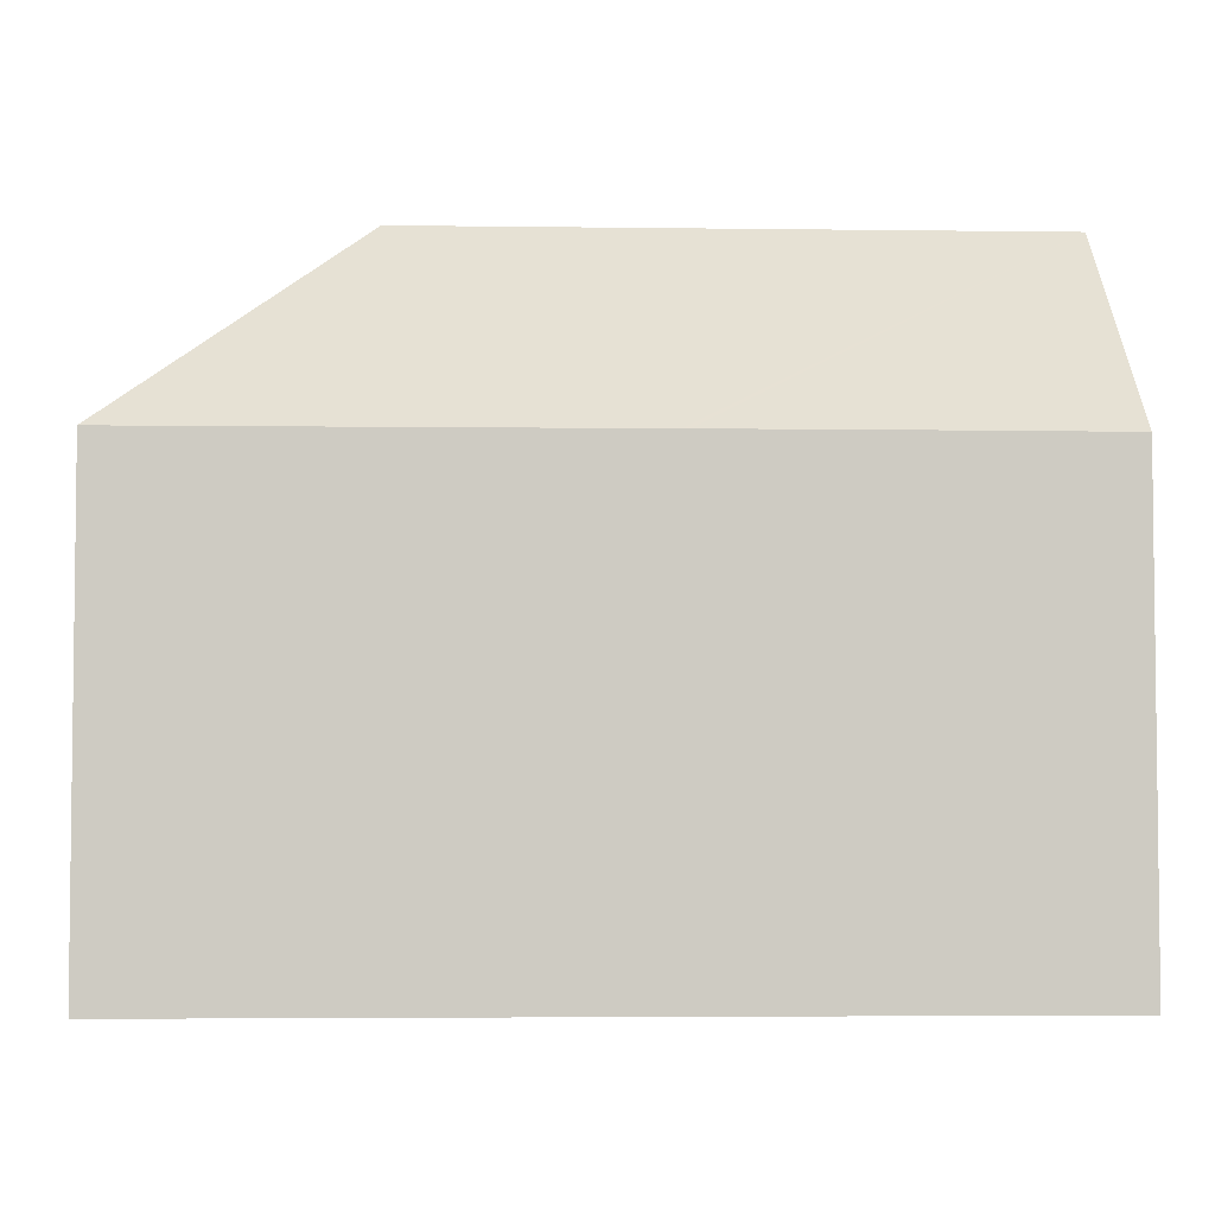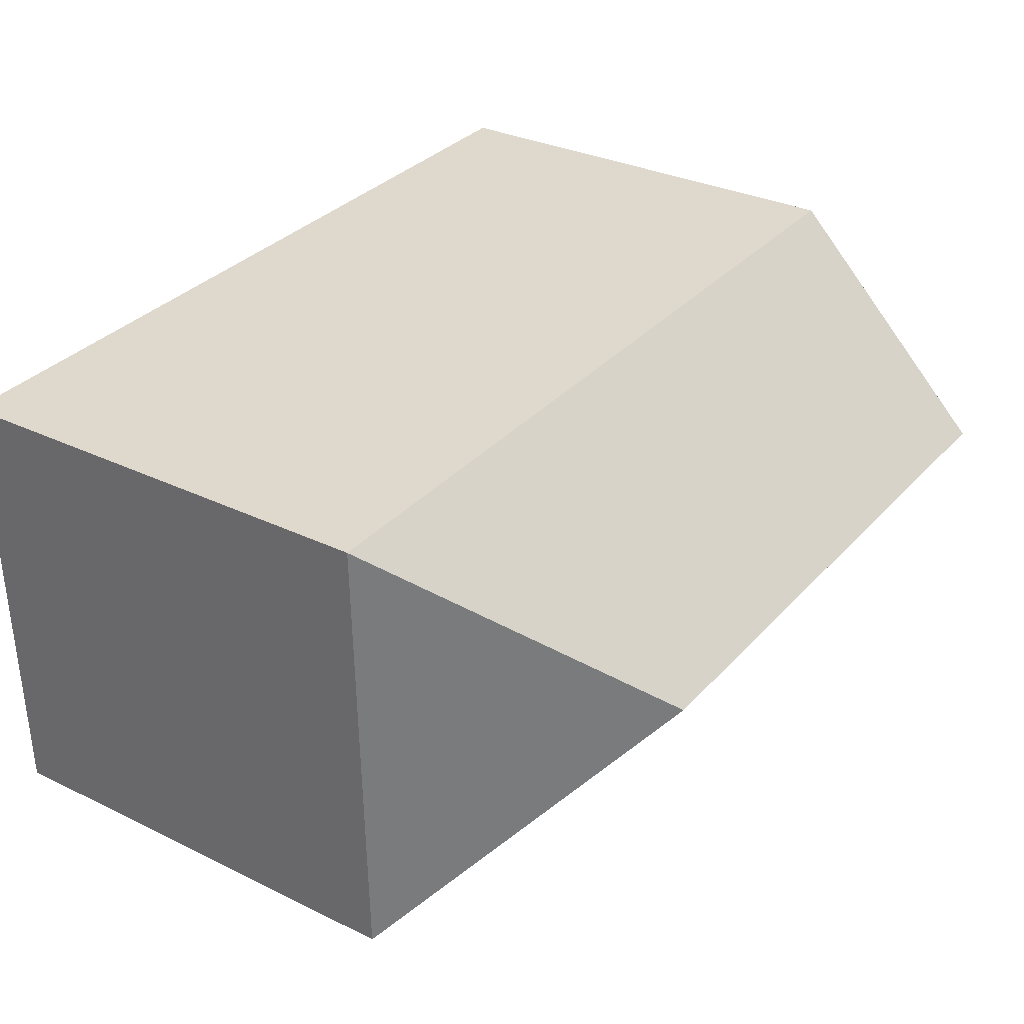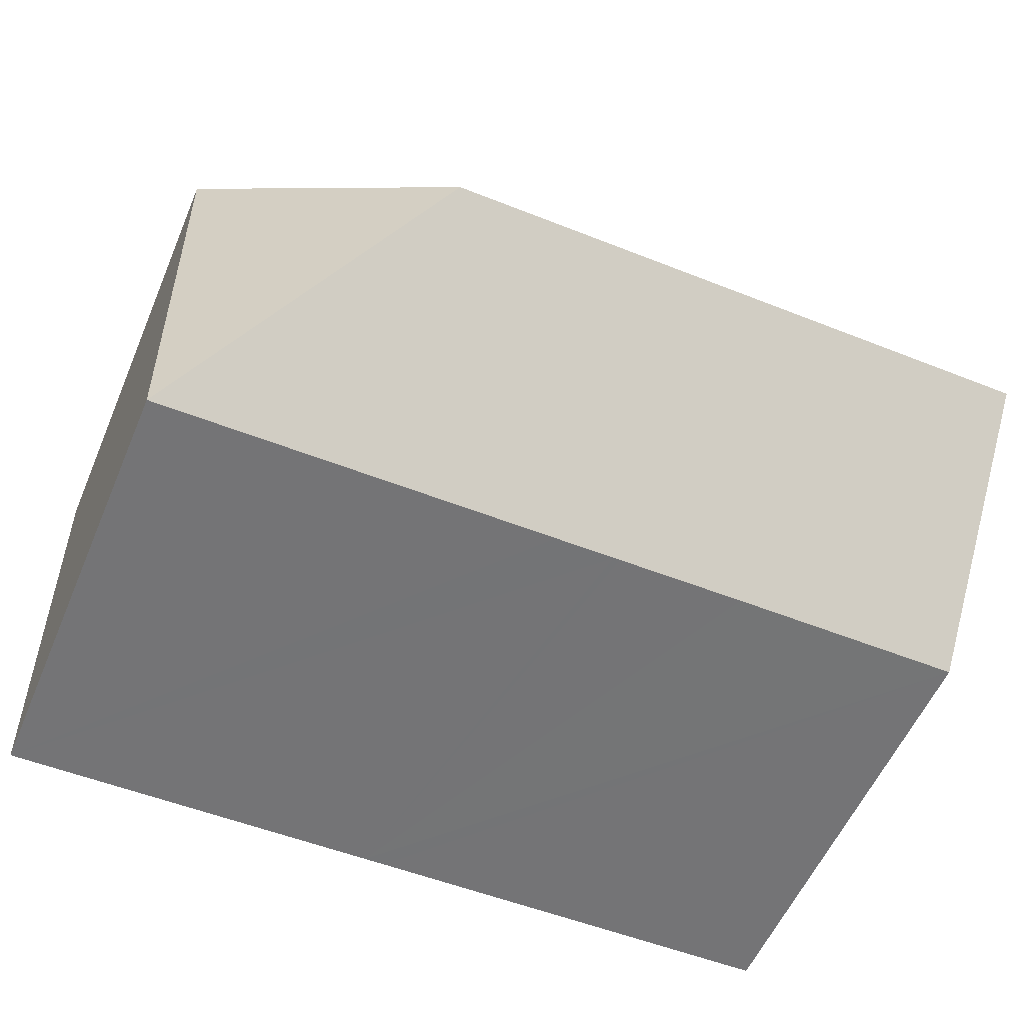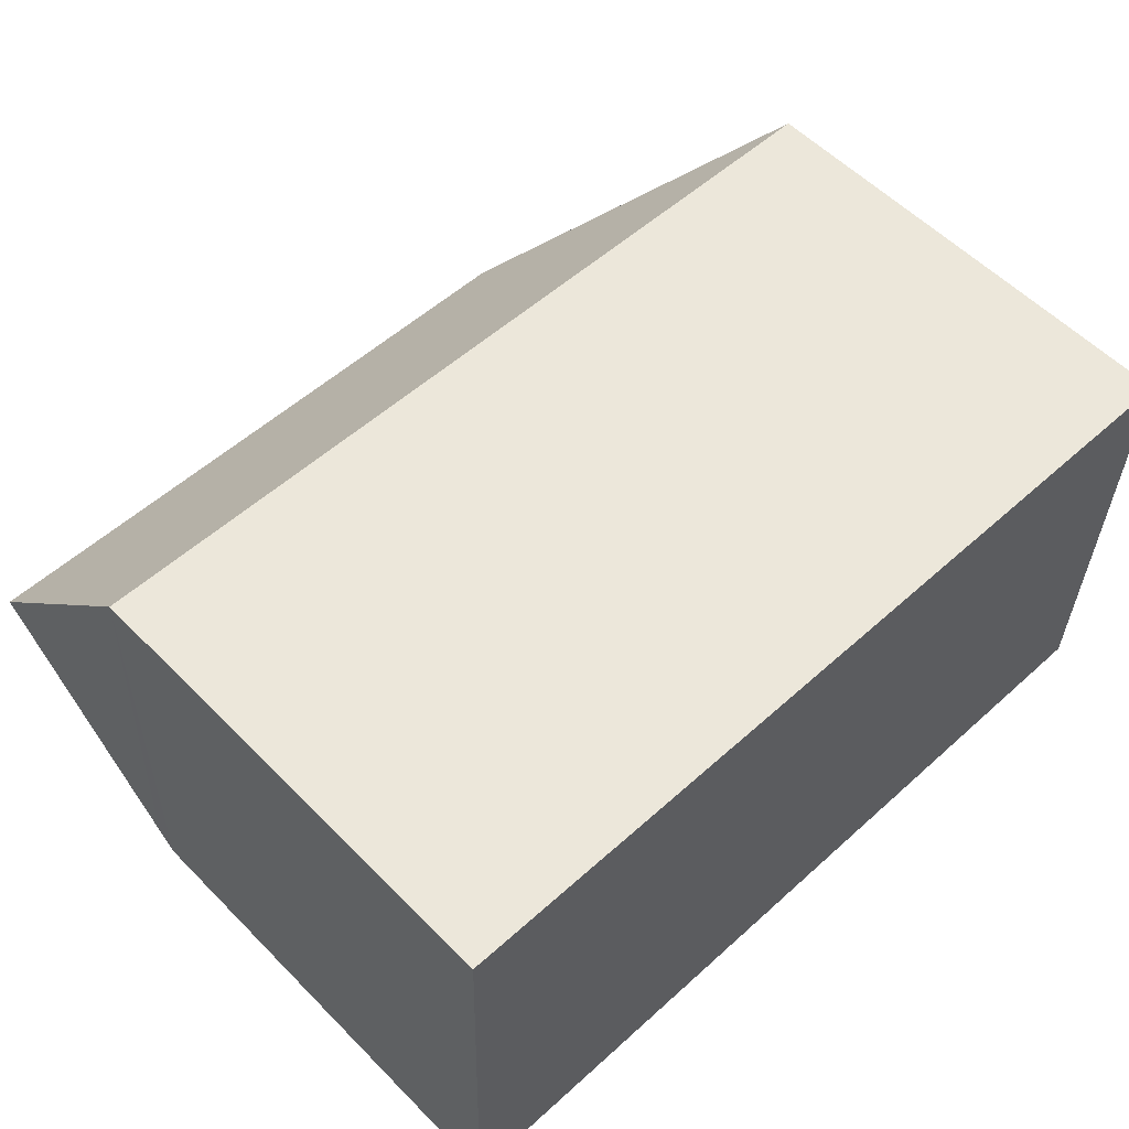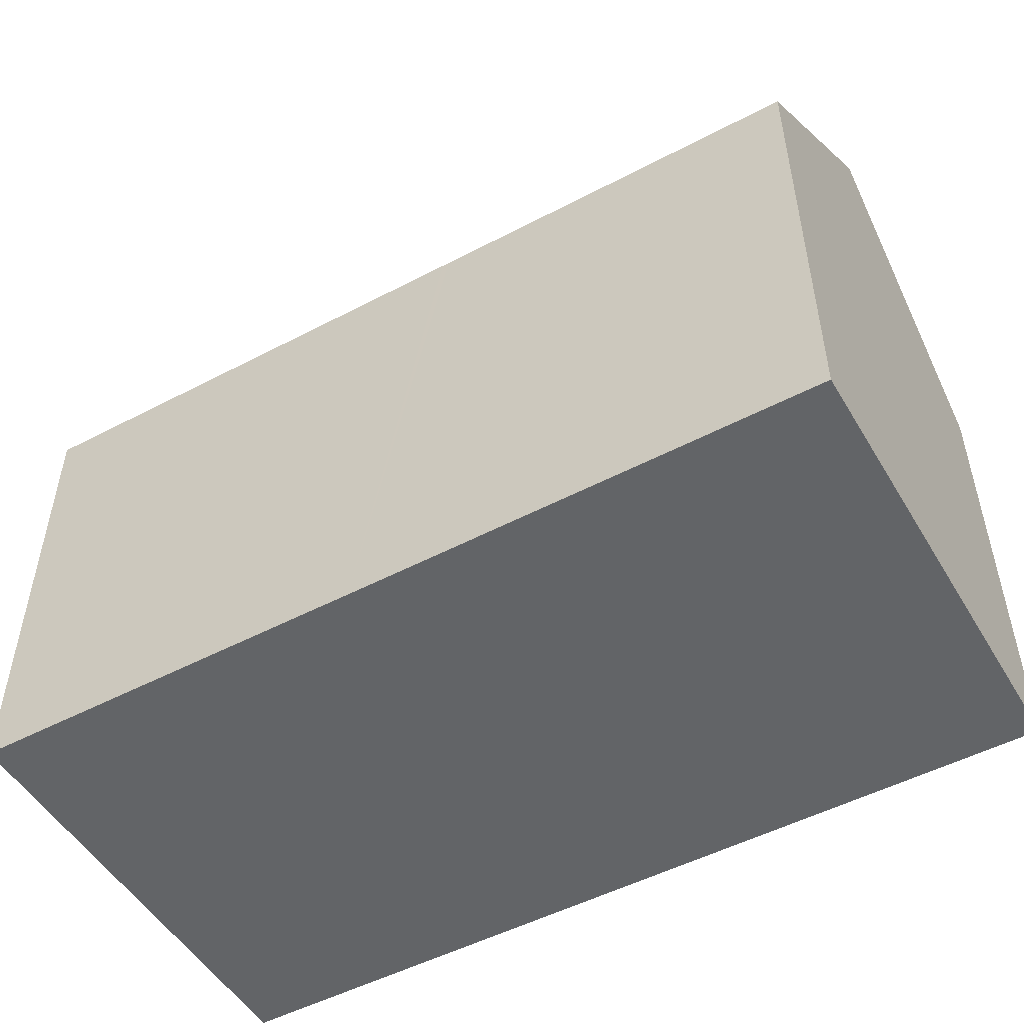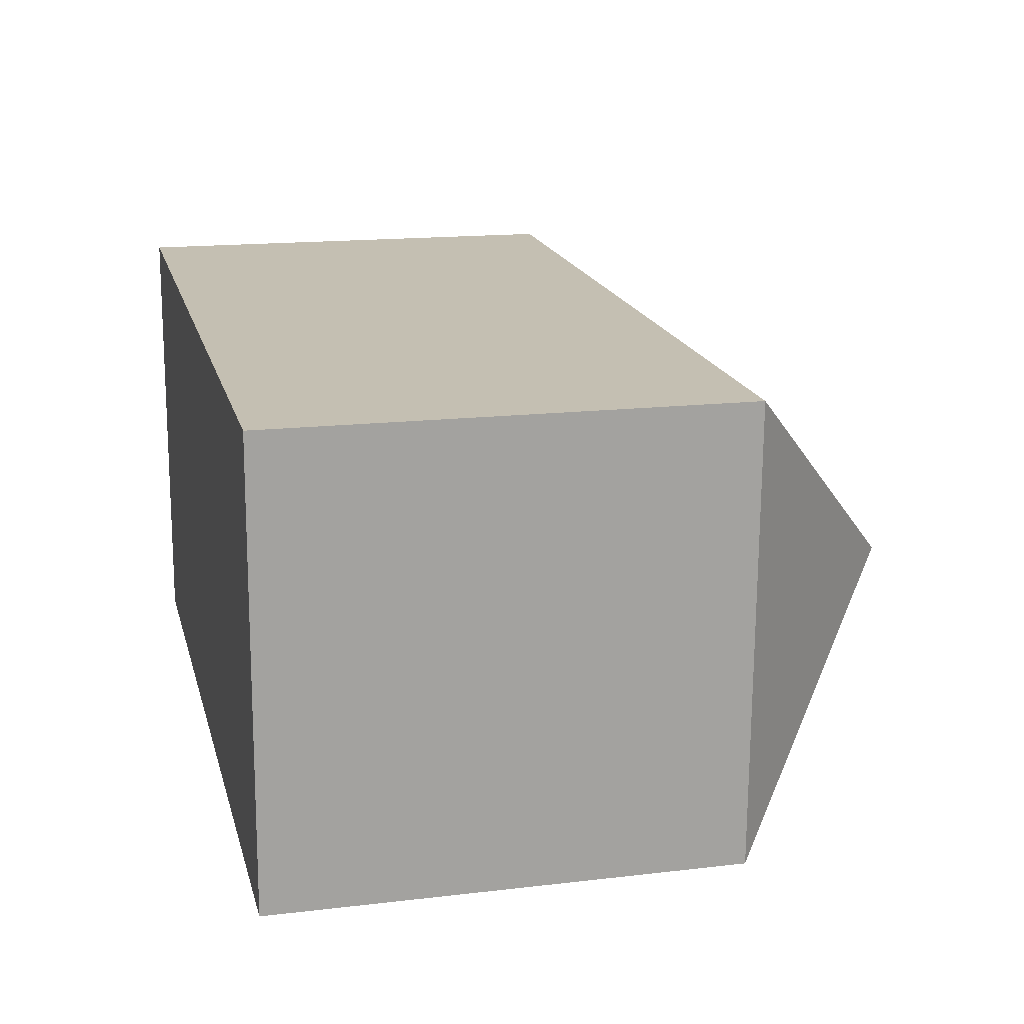
<metadata>
{"format":"obj","ext":"obj","renderer":"f3d","projection":"perspective","resolution":1024,"background":"white","views":[{"elev":-4.2,"azim":179.0,"up":"+Y"},{"elev":31.0,"azim":124.8,"up":"+Z"},{"elev":-56.7,"azim":156.9,"up":"+Z"},{"elev":56.7,"azim":-43.7,"up":"+Z"},{"elev":-51.1,"azim":-148.7,"up":"+Y"},{"elev":16.1,"azim":76.3,"up":"+Z"}]}
</metadata>
<code>
v  12.03 12.09 -0.307
v  16.48 17.6 5.496
v  22.27 12.08 -0.585
v  0.147 17.6 5.925
v  11.46 12.09 -0.292
v  9.848 12.09 -0.248
v  9.671 12.09 -0.243
v  6.227 12.09 -0.15
v  0.013 12.56 0.517
v  0 12.08 7.396e-16
v  5.243 12.07 11.73
v  0.294 12.07 11.87
v  14.13 12.08 11.48
v  22.55 12.09 11.25
v  0 0 0
v  0.013 -3.166e-17 0.517
v  0.294 -7.265e-16 11.87
v  0.147 -3.628e-16 5.925
v  5.243 -7.182e-16 11.73
v  14.13 -7.032e-16 11.48
v  22.55 -6.89e-16 11.25
v  22.27 3.582e-17 -0.585
v  12.03 1.88e-17 -0.307
v  11.46 1.788e-17 -0.292
v  9.848 1.519e-17 -0.248
v  9.671 1.488e-17 -0.243
v  6.227 9.185e-18 -0.15
g defaultobject
f 1 2 3
f 2 1 4
f 4 1 5
f 4 5 6
f 4 6 7
f 4 7 8
f 4 8 9
f 9 8 10
f 11 4 12
f 4 11 2
f 2 11 13
f 2 13 14
f 2 14 3
f 9 12 4
f 12 9 10
f 12 10 15
f 12 15 16
f 12 16 17
f 17 16 18
f 17 11 12
f 11 17 13
f 13 17 19
f 13 19 14
f 14 19 20
f 14 20 21
f 21 3 14
f 3 21 22
f 22 1 3
f 1 22 5
f 5 22 6
f 6 22 23
f 6 23 7
f 7 23 8
f 8 23 10
f 10 23 24
f 10 24 15
f 15 24 25
f 15 25 26
f 15 26 27
f 20 22 21
f 22 20 19
f 22 19 23
f 23 19 17
f 23 17 24
f 24 17 25
f 25 17 26
f 26 17 18
f 26 18 27
f 27 18 16
f 27 16 15

</code>
